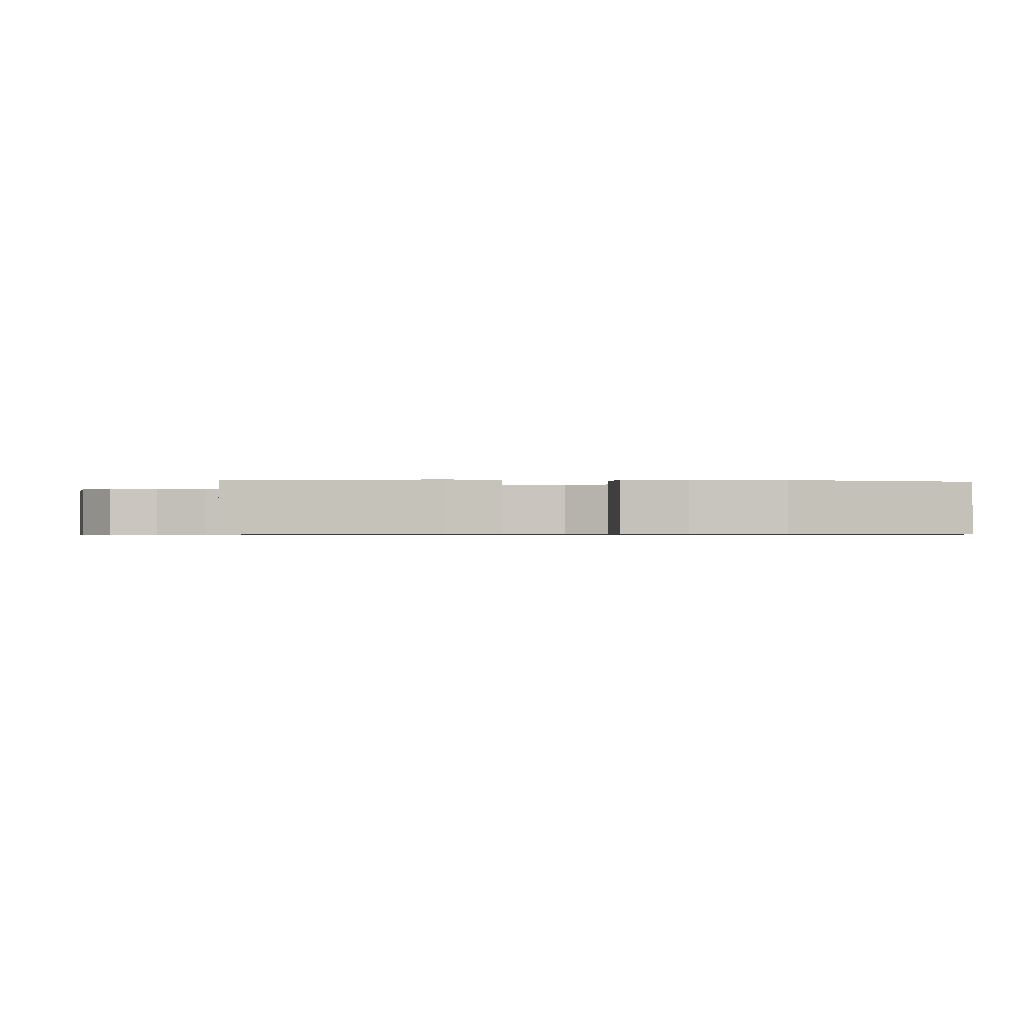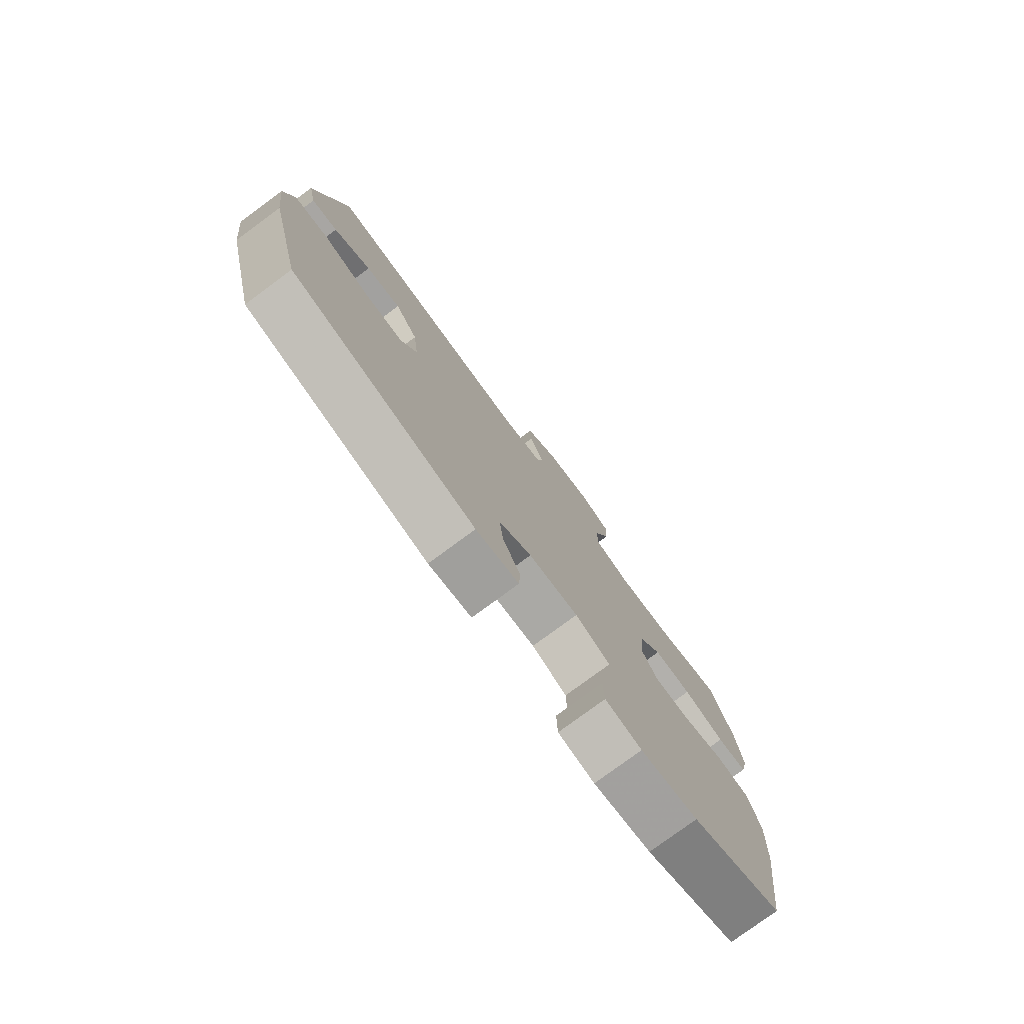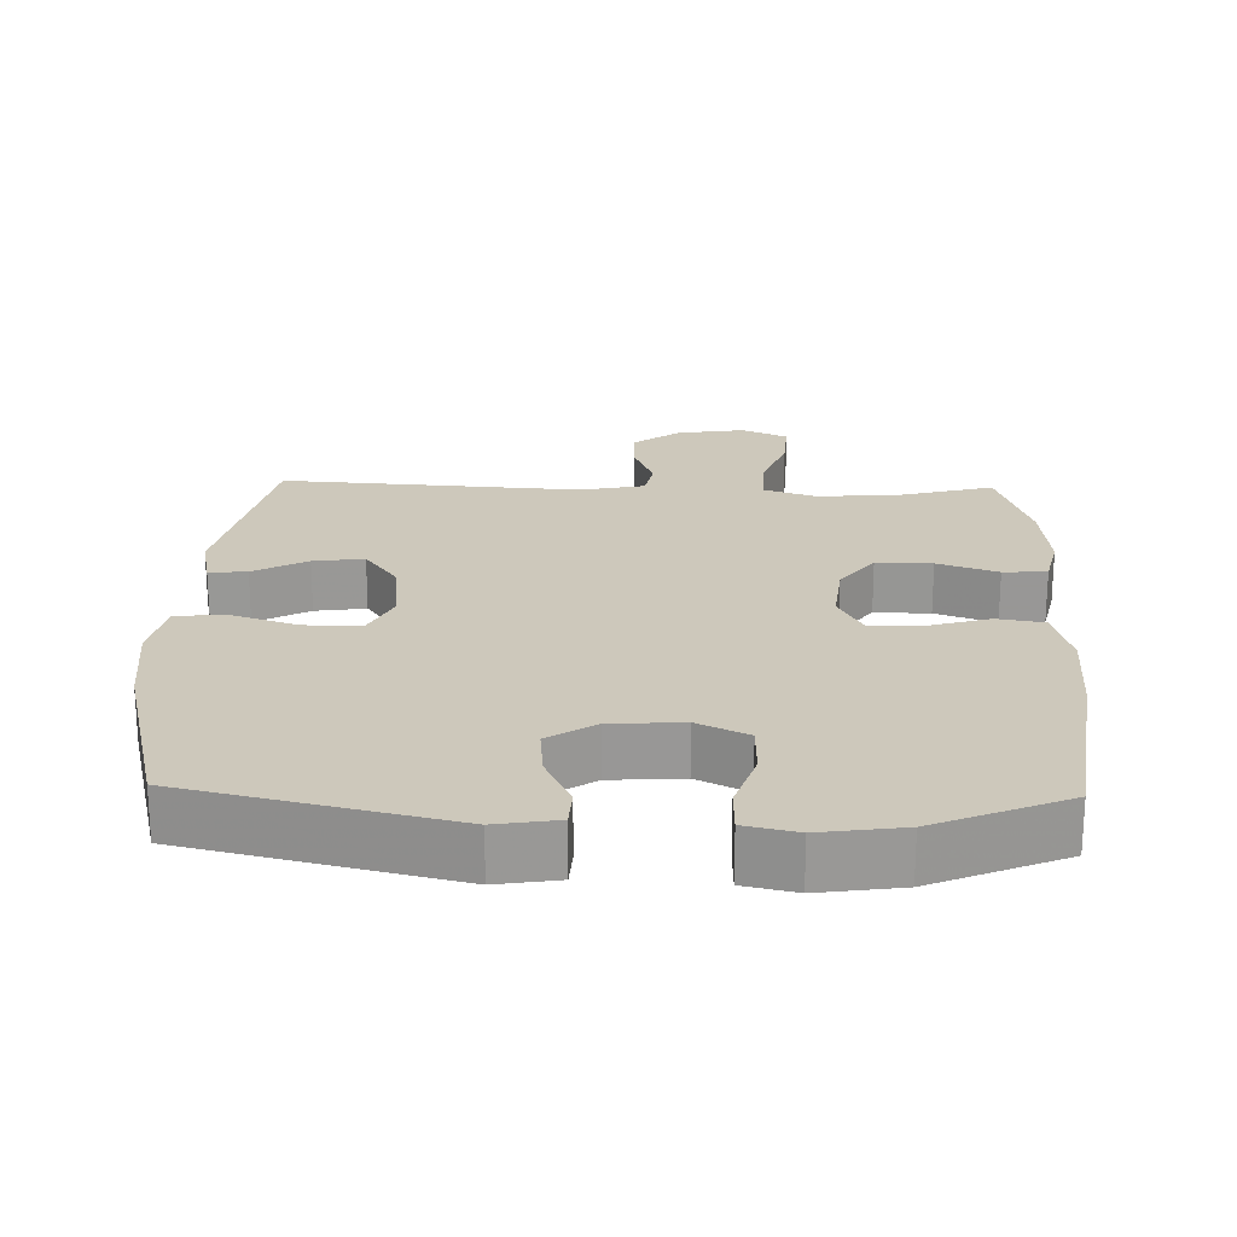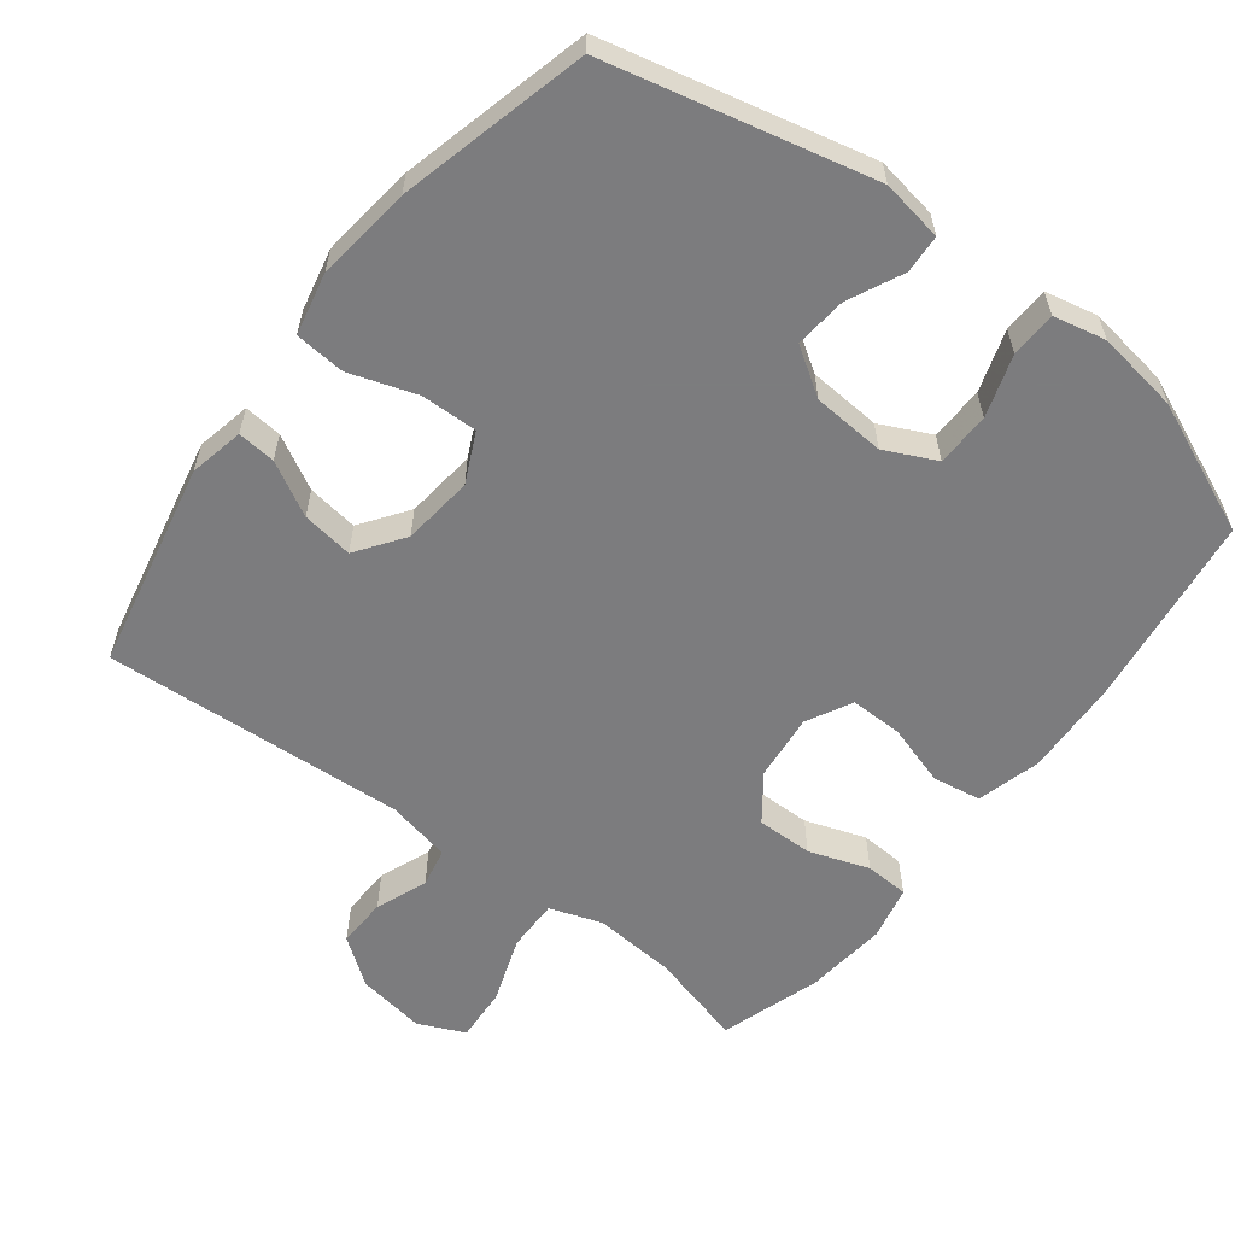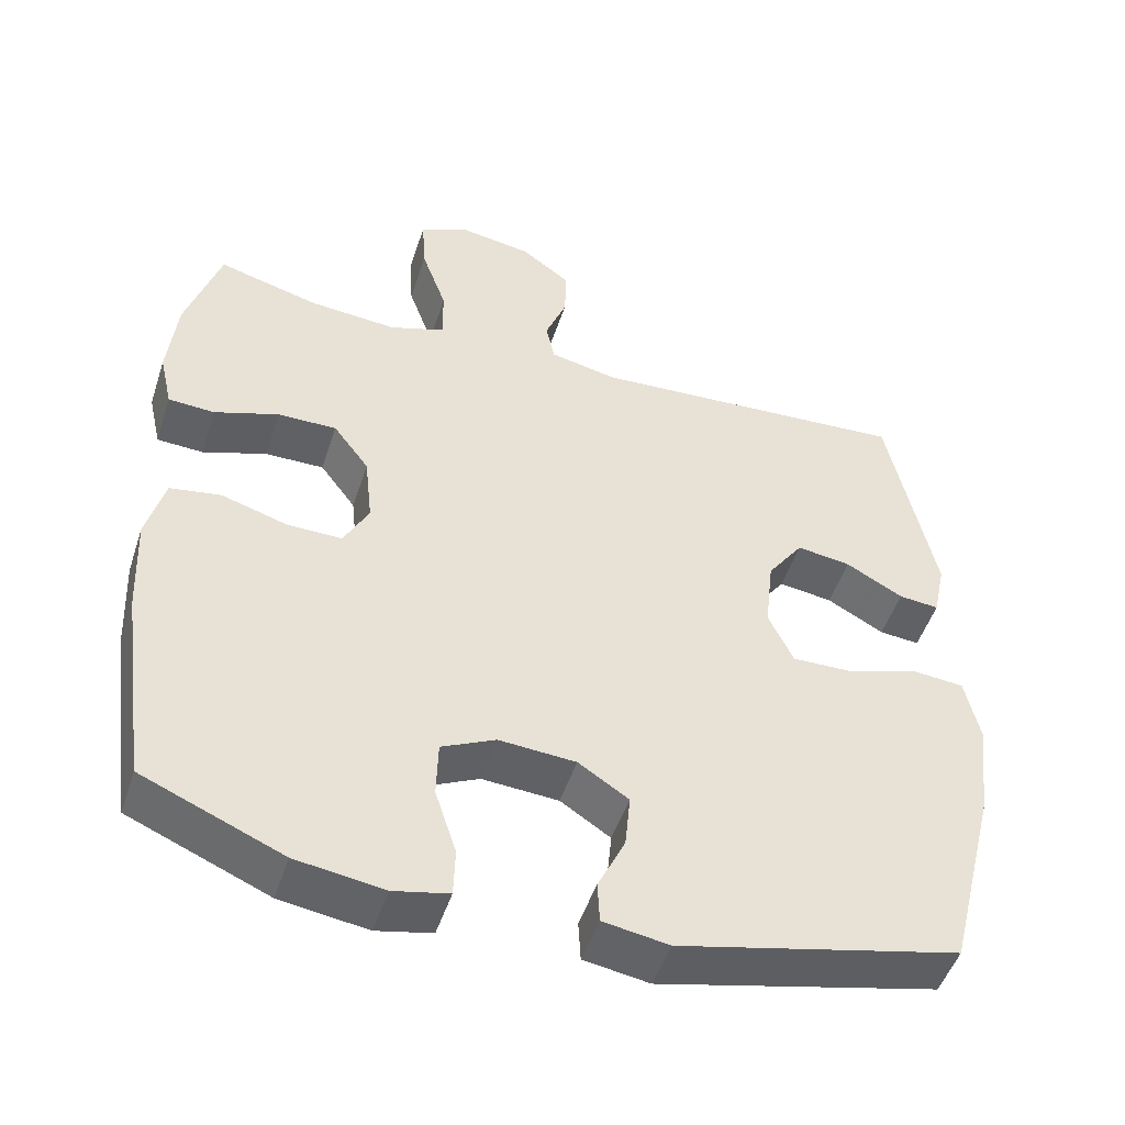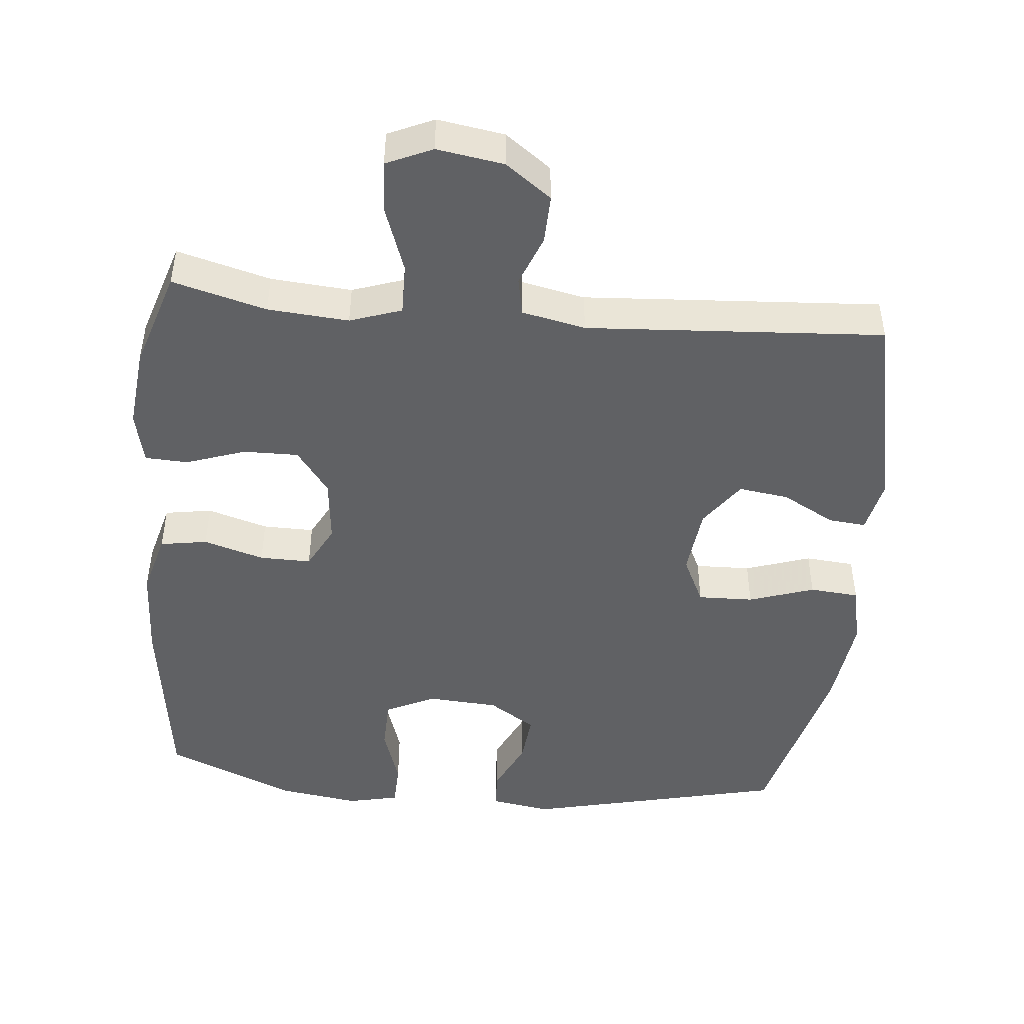
<metadata>
{"format":"obj","ext":"obj","renderer":"f3d","projection":"perspective","resolution":1024,"background":"white","views":[{"elev":-0.7,"azim":85.4,"up":"+Y"},{"elev":-78.3,"azim":126.4,"up":"+Z"},{"elev":21.9,"azim":-178.3,"up":"+Y"},{"elev":-58.9,"azim":142.5,"up":"+Y"},{"elev":-49.3,"azim":-17.9,"up":"+Z"},{"elev":-46.8,"azim":-5.4,"up":"+Y"}]}
</metadata>
<code>
v -0.5 0.07 -0.5
v -0.537 0.07 -0.229
v -0.543 0.07 -0.096
v -0.519 0.07 -0.007
v -0.452 0.07 0.004
v -0.366 0.07 -0.022
v -0.293 0.07 -0.023
v -0.26 0.07 0.04
v -0.27 0.07 0.133
v -0.317 0.07 0.196
v -0.395 0.07 0.195
v -0.479 0.07 0.166
v -0.54 0.07 0.169
v -0.557 0.07 0.244
v -0.545 0.07 0.359
v -0.5 0.07 0.5
v -0.367 0.07 0.464
v -0.252 0.07 0.455
v -0.179 0.07 0.48
v -0.18 0.07 0.553
v -0.213 0.07 0.646
v -0.218 0.07 0.722
v -0.153 0.07 0.751
v -0.058 0.07 0.736
v 0.007 0.07 0.688
v 0.005 0.07 0.618
v -0.023 0.07 0.546
v -0.012 0.07 0.492
v 0.078 0.07 0.473
v 0.5 0.07 0.5
v 0.561 0.07 0.21
v 0.545 0.07 0.134
v 0.492 0.07 0.139
v 0.417 0.07 0.18
v 0.346 0.07 0.19
v 0.299 0.07 0.124
v 0.288 0.07 0.025
v 0.321 0.07 -0.044
v 0.4 0.07 -0.042
v 0.493 0.07 -0.011
v 0.563 0.07 -0.017
v 0.582 0.07 -0.104
v 0.566 0.07 -0.237
v 0.5 0.07 -0.5
v 0.132 0.07 -0.586
v 0.046 0.07 -0.572
v 0.043 0.07 -0.518
v 0.079 0.07 -0.442
v 0.086 0.07 -0.37
v 0.02 0.07 -0.327
v -0.081 0.07 -0.32
v -0.152 0.07 -0.354
v -0.154 0.07 -0.429
v -0.126 0.07 -0.515
v -0.128 0.07 -0.579
v -0.201 0.07 -0.595
v -0.316 0.07 -0.578
v -0.5 0 -0.5
v -0.537 0 -0.229
v -0.543 0 -0.096
v -0.519 0 -0.007
v -0.452 0 0.004
v -0.366 0 -0.022
v -0.293 0 -0.023
v -0.26 0 0.04
v -0.27 0 0.133
v -0.317 0 0.196
v -0.395 0 0.195
v -0.479 0 0.166
v -0.54 0 0.169
v -0.557 0 0.244
v -0.545 0 0.359
v -0.5 0 0.5
v -0.367 0 0.464
v -0.252 0 0.455
v -0.179 0 0.48
v -0.18 0 0.553
v -0.213 0 0.646
v -0.218 0 0.722
v -0.153 0 0.751
v -0.058 0 0.736
v 0.007 0 0.688
v 0.005 0 0.618
v -0.023 0 0.546
v -0.012 0 0.492
v 0.078 0 0.473
v 0.5 0 0.5
v 0.561 0 0.21
v 0.545 0 0.134
v 0.492 0 0.139
v 0.417 0 0.18
v 0.346 0 0.19
v 0.299 0 0.124
v 0.288 0 0.025
v 0.321 0 -0.044
v 0.4 0 -0.042
v 0.493 0 -0.011
v 0.563 0 -0.017
v 0.582 0 -0.104
v 0.566 0 -0.237
v 0.5 0 -0.5
v 0.132 0 -0.586
v 0.046 0 -0.572
v 0.043 0 -0.518
v 0.079 0 -0.442
v 0.086 0 -0.37
v 0.02 0 -0.327
v -0.081 0 -0.32
v -0.152 0 -0.354
v -0.154 0 -0.429
v -0.126 0 -0.515
v -0.128 0 -0.579
v -0.201 0 -0.595
v -0.316 0 -0.578
f 4 5 6
f 3 4 6
f 2 3 6
f 1 2 6
f 57 1 6
f 56 57 6
f 55 56 6
f 54 55 6
f 53 54 6
f 52 53 6 7
f 51 52 7 8
f 50 51 8 9
f 49 50 9
f 46 47 48
f 45 46 48
f 44 45 48
f 43 44 48
f 42 43 48
f 41 42 48
f 40 41 48
f 39 40 48
f 38 39 48 49
f 37 38 49 9
f 32 33 34
f 31 32 34
f 30 31 34
f 29 30 34
f 28 29 34 35
f 25 26 27
f 24 25 27
f 23 24 27
f 22 23 27
f 21 22 27
f 20 21 27
f 19 20 27 28
f 28 35 36
f 19 28 36
f 18 19 36
f 15 16 17
f 14 15 17
f 13 14 17
f 12 13 17
f 11 12 17
f 10 11 17 18
f 18 36 37
f 10 18 37
f 9 10 37
f 63 62 61
f 63 61 60
f 63 60 59
f 63 59 58
f 63 58 114
f 63 114 113
f 63 113 112
f 63 112 111
f 63 111 110
f 64 63 110 109
f 65 64 109 108
f 66 65 108 107
f 66 107 106
f 105 104 103
f 105 103 102
f 105 102 101
f 105 101 100
f 105 100 99
f 105 99 98
f 105 98 97
f 105 97 96
f 106 105 96 95
f 66 106 95 94
f 91 90 89
f 91 89 88
f 91 88 87
f 91 87 86
f 92 91 86 85
f 84 83 82
f 84 82 81
f 84 81 80
f 84 80 79
f 84 79 78
f 84 78 77
f 85 84 77 76
f 93 92 85
f 93 85 76
f 93 76 75
f 74 73 72
f 74 72 71
f 74 71 70
f 74 70 69
f 74 69 68
f 75 74 68 67
f 94 93 75
f 94 75 67
f 94 67 66
f 1 58 59 2
f 2 59 60 3
f 3 60 61 4
f 4 61 62 5
f 5 62 63 6
f 6 63 64 7
f 7 64 65 8
f 8 65 66 9
f 9 66 67 10
f 10 67 68 11
f 11 68 69 12
f 12 69 70 13
f 13 70 71 14
f 14 71 72 15
f 15 72 73 16
f 16 73 74 17
f 17 74 75 18
f 18 75 76 19
f 19 76 77 20
f 20 77 78 21
f 21 78 79 22
f 22 79 80 23
f 23 80 81 24
f 24 81 82 25
f 25 82 83 26
f 26 83 84 27
f 27 84 85 28
f 28 85 86 29
f 29 86 87 30
f 30 87 88 31
f 31 88 89 32
f 32 89 90 33
f 33 90 91 34
f 34 91 92 35
f 35 92 93 36
f 36 93 94 37
f 37 94 95 38
f 38 95 96 39
f 39 96 97 40
f 40 97 98 41
f 41 98 99 42
f 42 99 100 43
f 43 100 101 44
f 44 101 102 45
f 45 102 103 46
f 46 103 104 47
f 47 104 105 48
f 48 105 106 49
f 49 106 107 50
f 50 107 108 51
f 51 108 109 52
f 52 109 110 53
f 53 110 111 54
f 54 111 112 55
f 55 112 113 56
f 56 113 114 57
f 57 114 58 1

</code>
